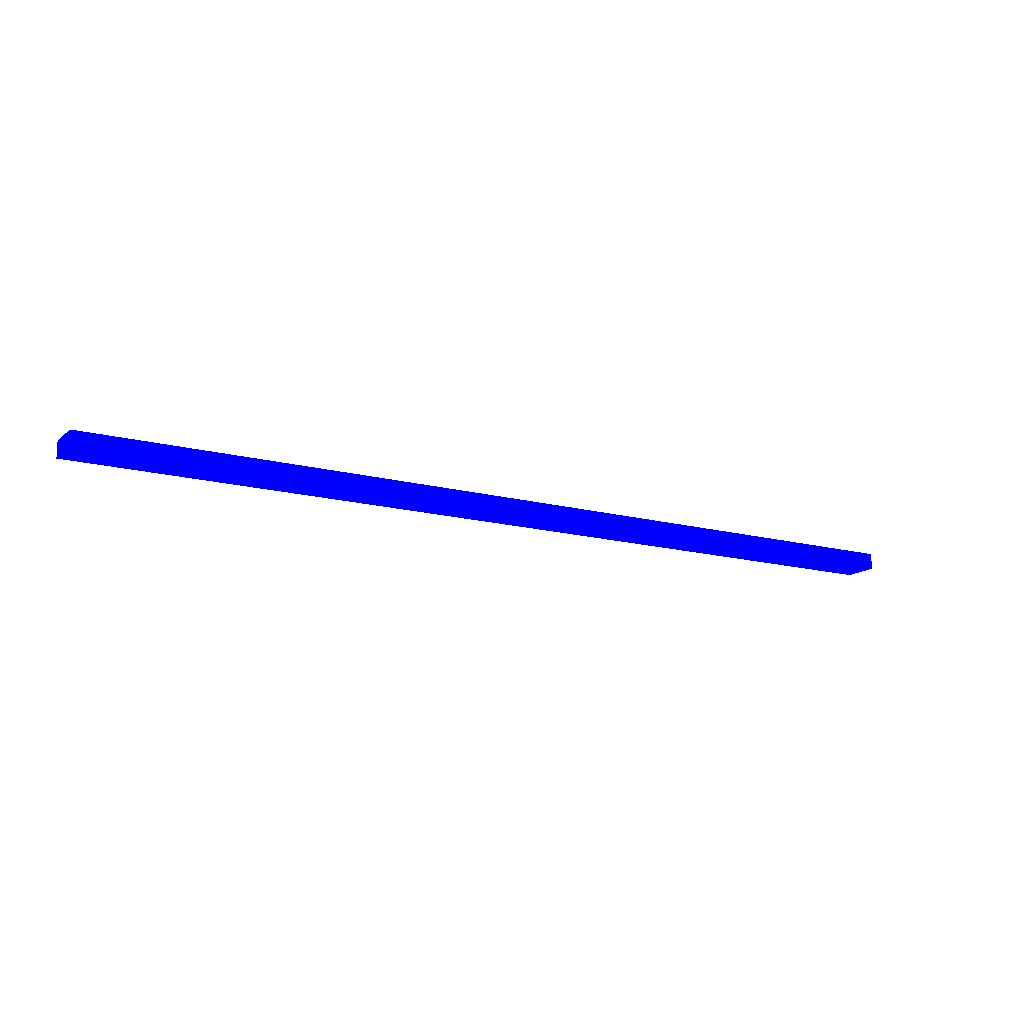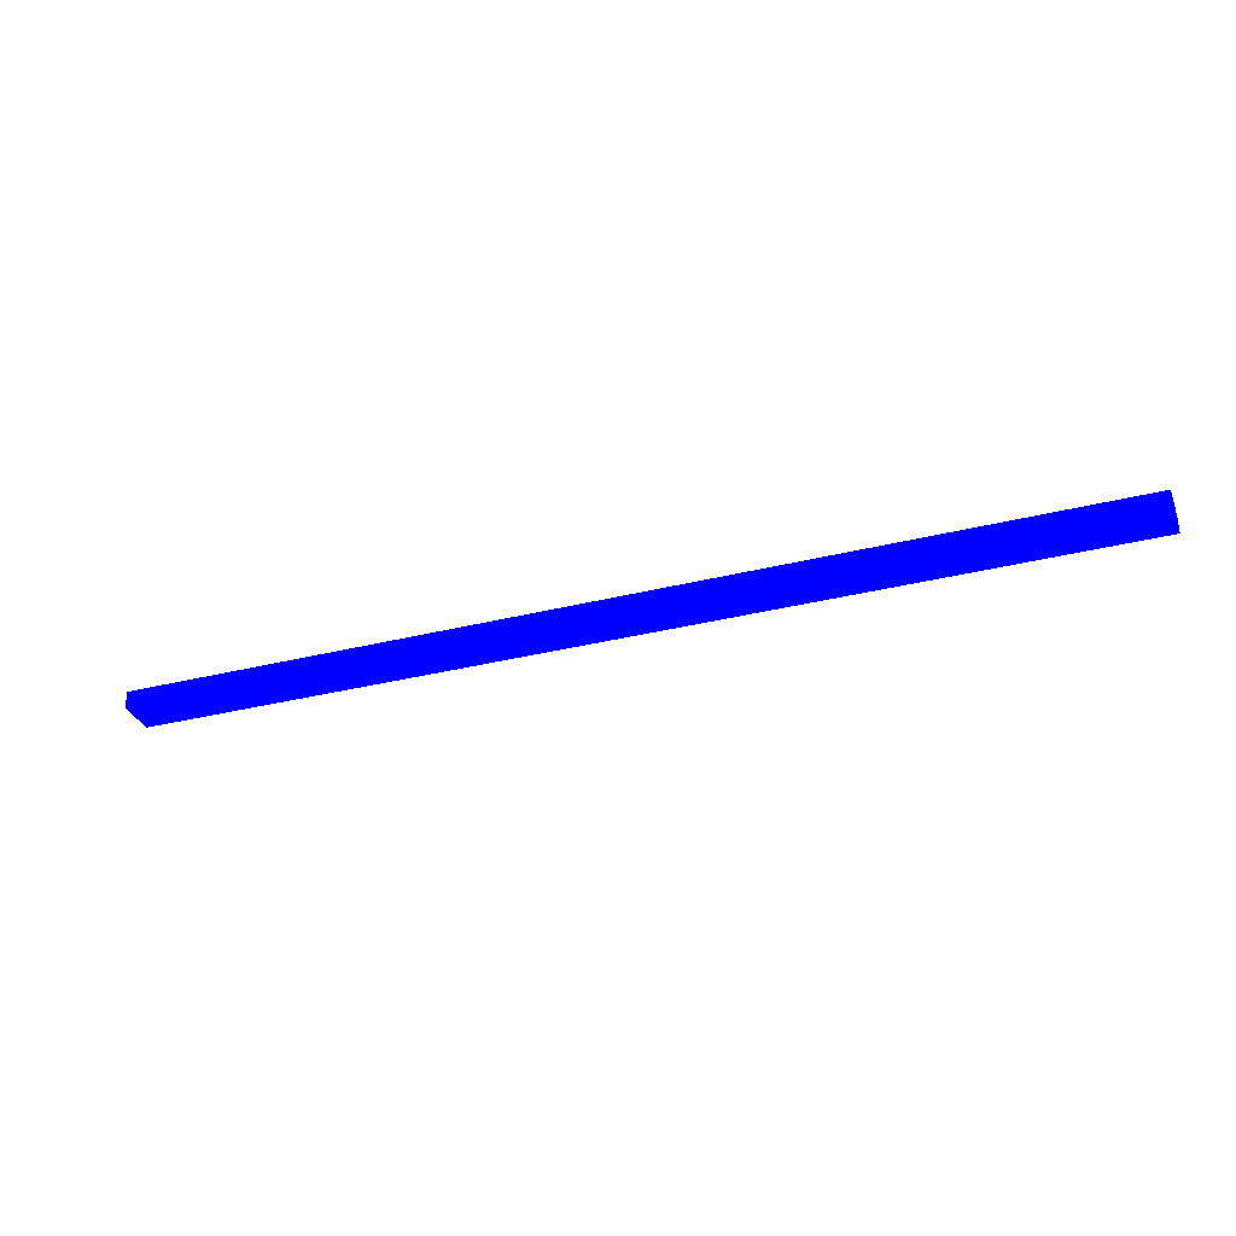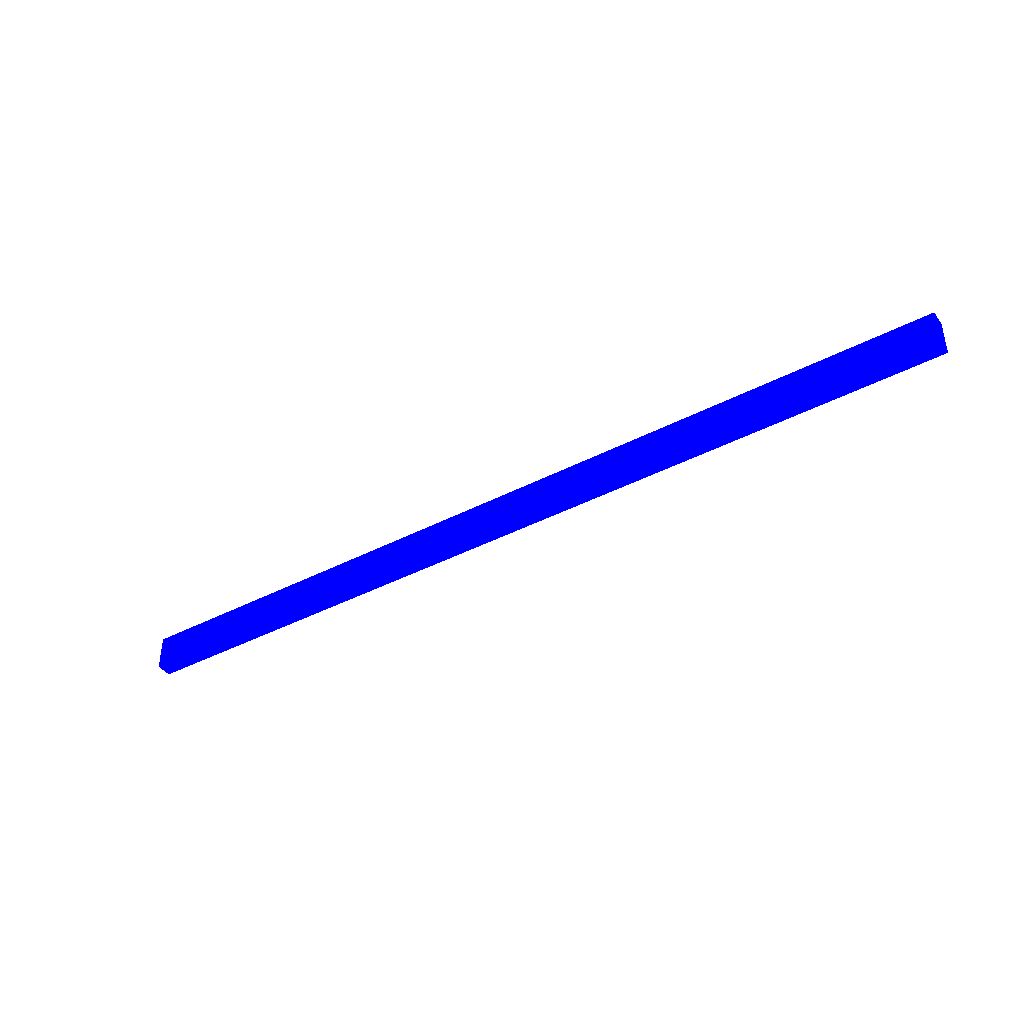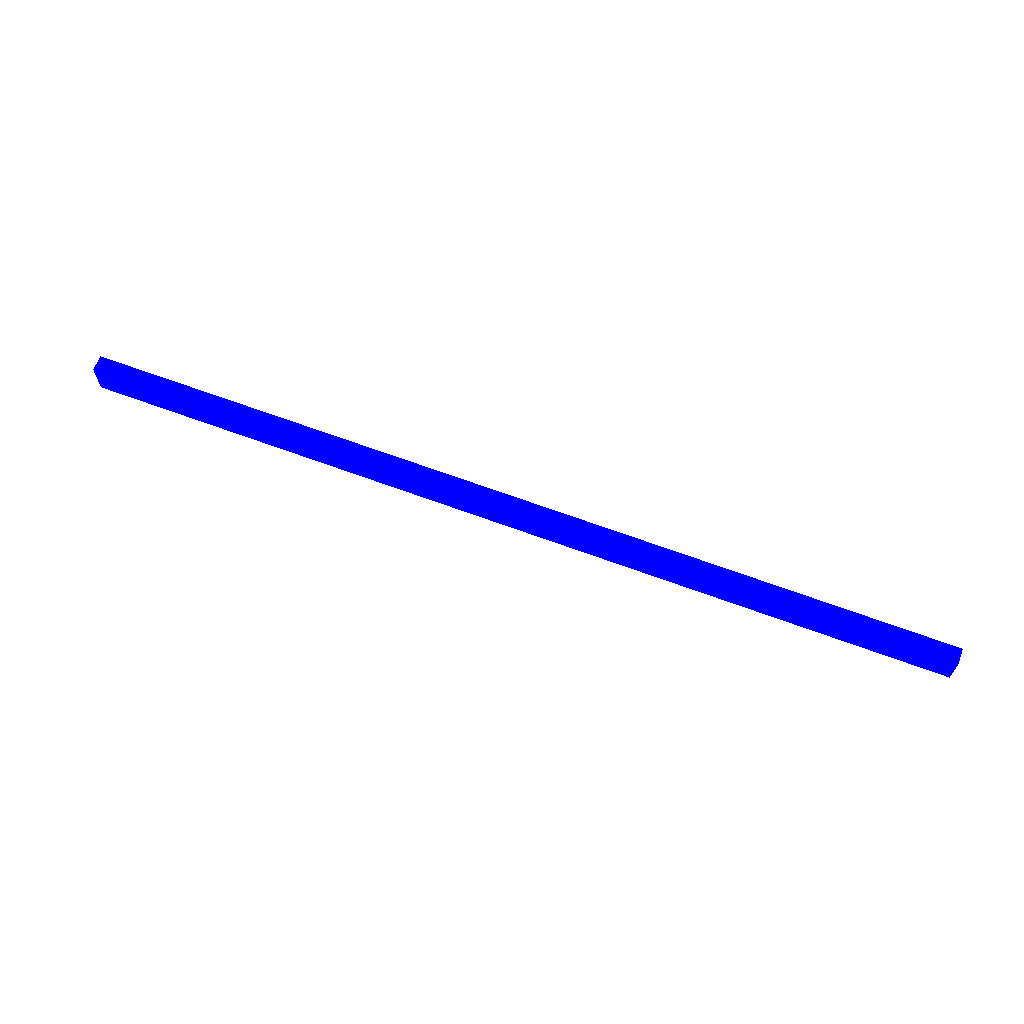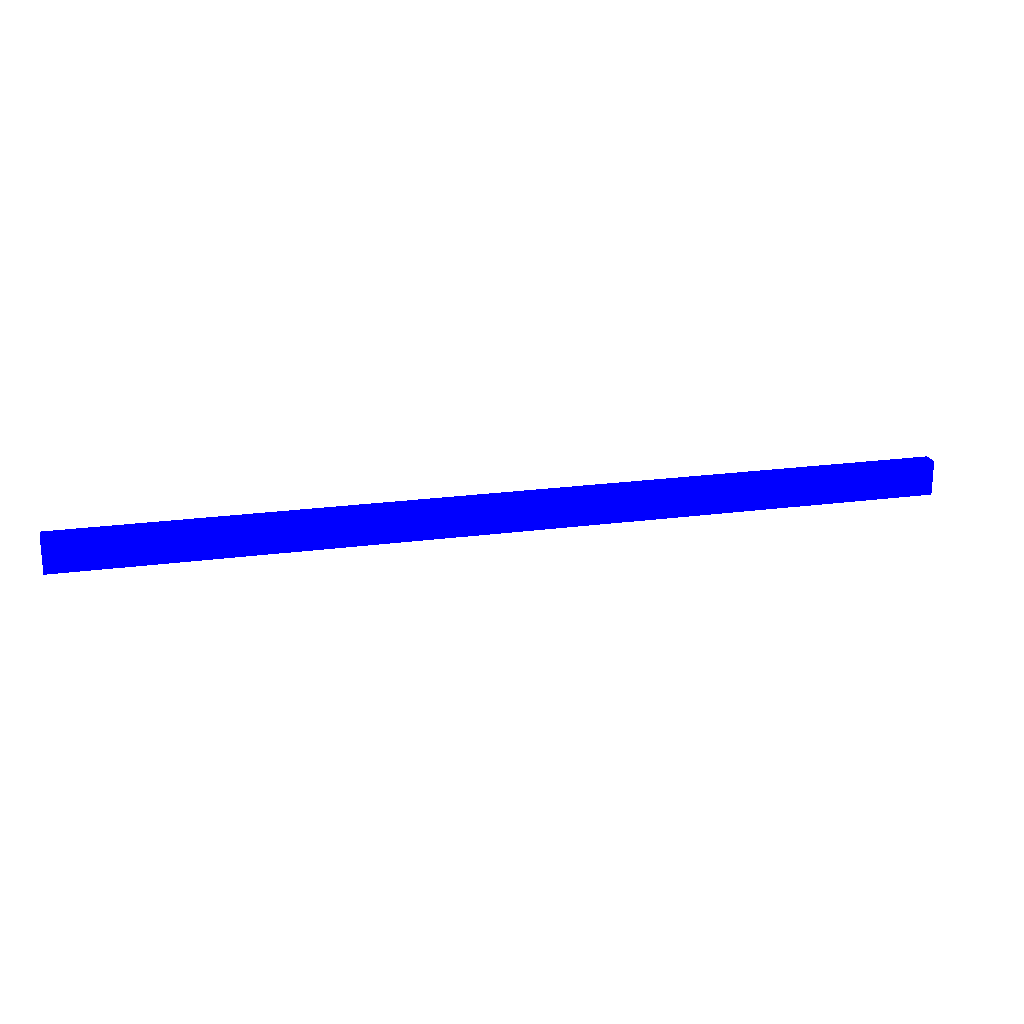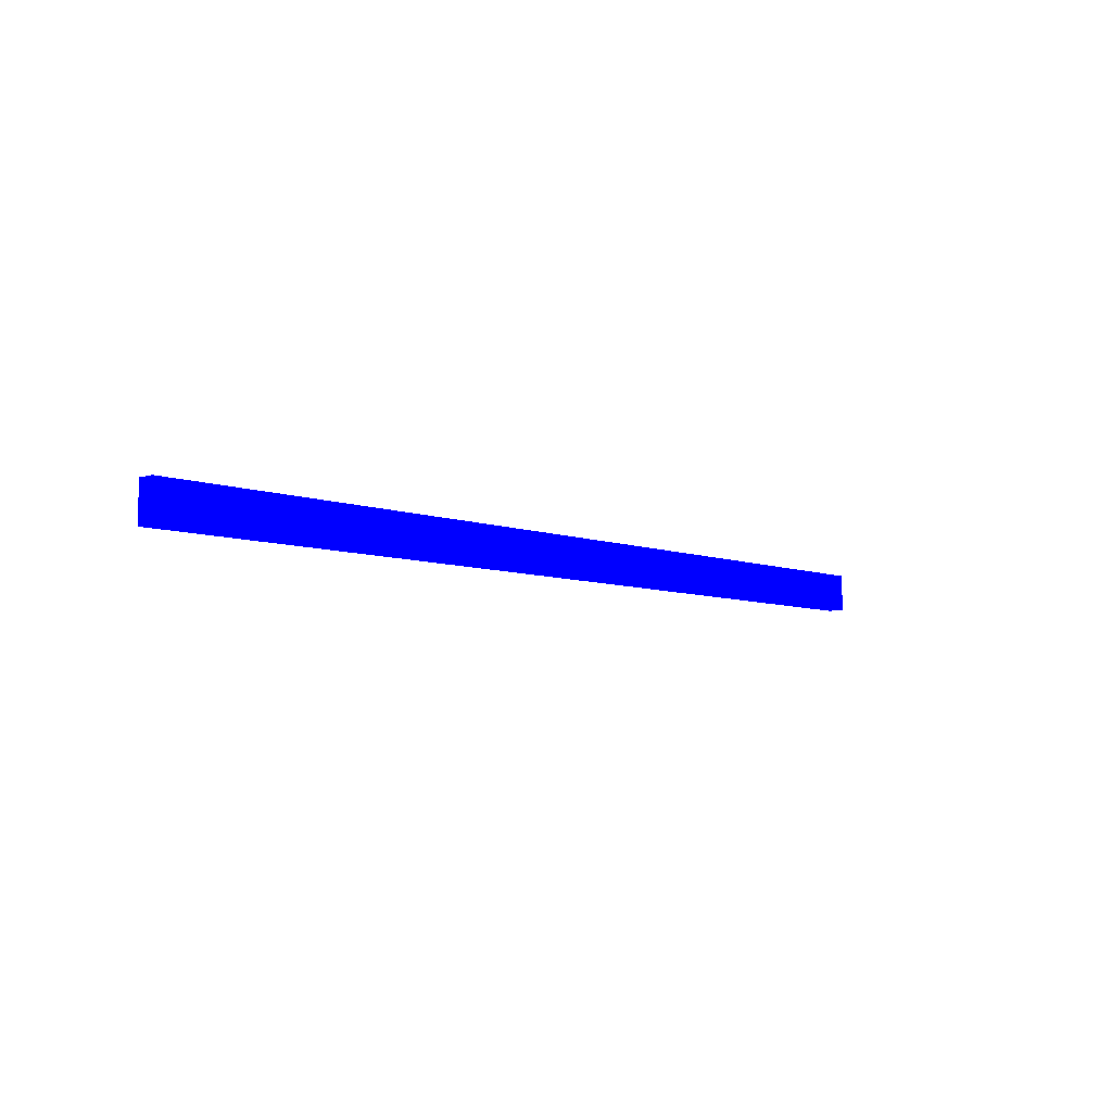
<metadata>
{"format":"obj","ext":"obj","renderer":"f3d","projection":"perspective","resolution":1024,"background":"white","views":[{"elev":-15.0,"azim":-30.3,"up":"+Z"},{"elev":-32.2,"azim":19.7,"up":"+Z"},{"elev":-40.3,"azim":-147.1,"up":"+Y"},{"elev":65.0,"azim":-159.4,"up":"+Y"},{"elev":20.1,"azim":-14.3,"up":"+Y"},{"elev":-7.0,"azim":132.2,"up":"+Y"}]}
</metadata>
<code>
o geometry_0
v -2.2 0.2 0 0 0 1
v 7.6 0.2 0 0 0 1
v 7.6 -0.2 0 0 0 1
v -2.2 -0.2 0 0 0 1
v -2.2 0.2 0.18 0 0 1
v 7.6 0.2 0.18 0 0 1
v 7.6 -0.2 0.18 0 0 1
v -2.2 -0.2 0.18 0 0 1
f 3 4 1
f 1 2 3
f 5 8 7
f 7 6 5
f 5 6 1
f 1 6 2
f 6 7 2
f 2 7 3
f 8 5 4
f 4 5 1
f 7 8 3
f 3 8 4

</code>
